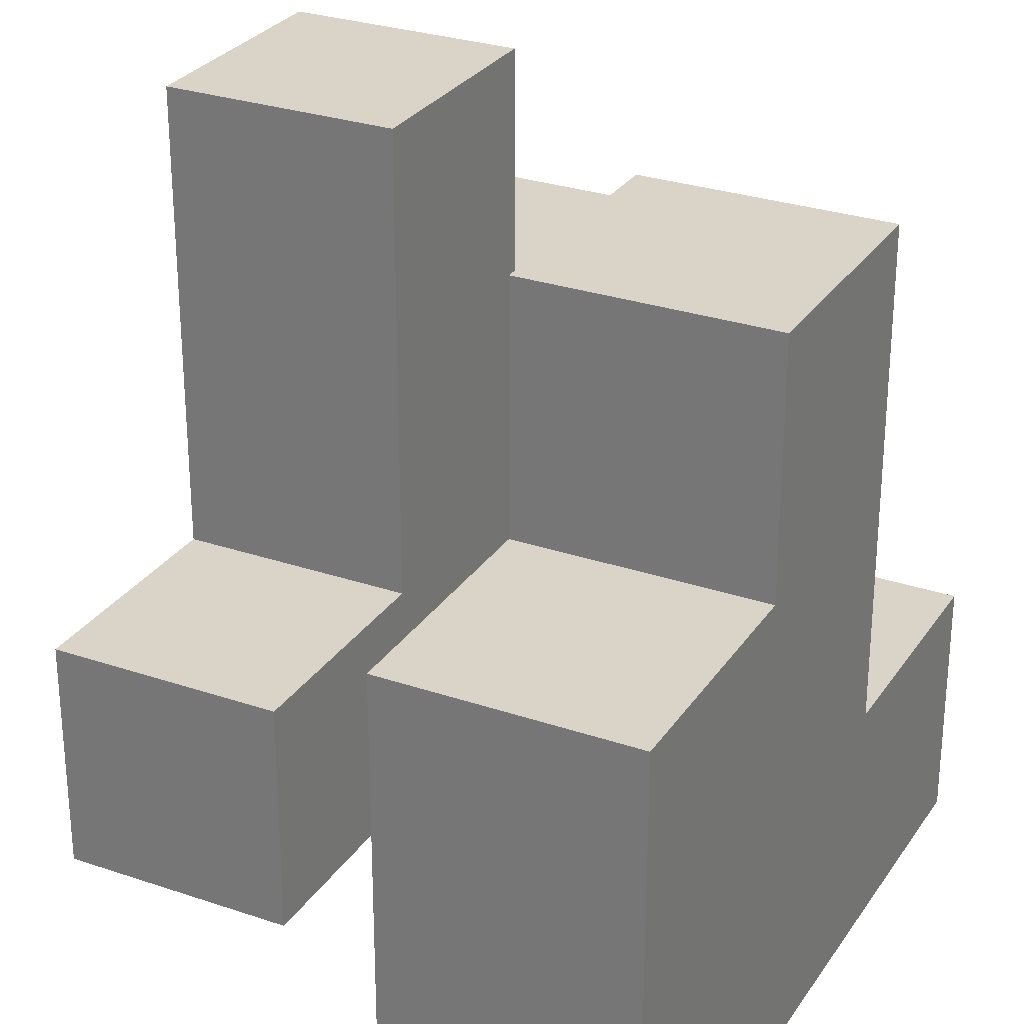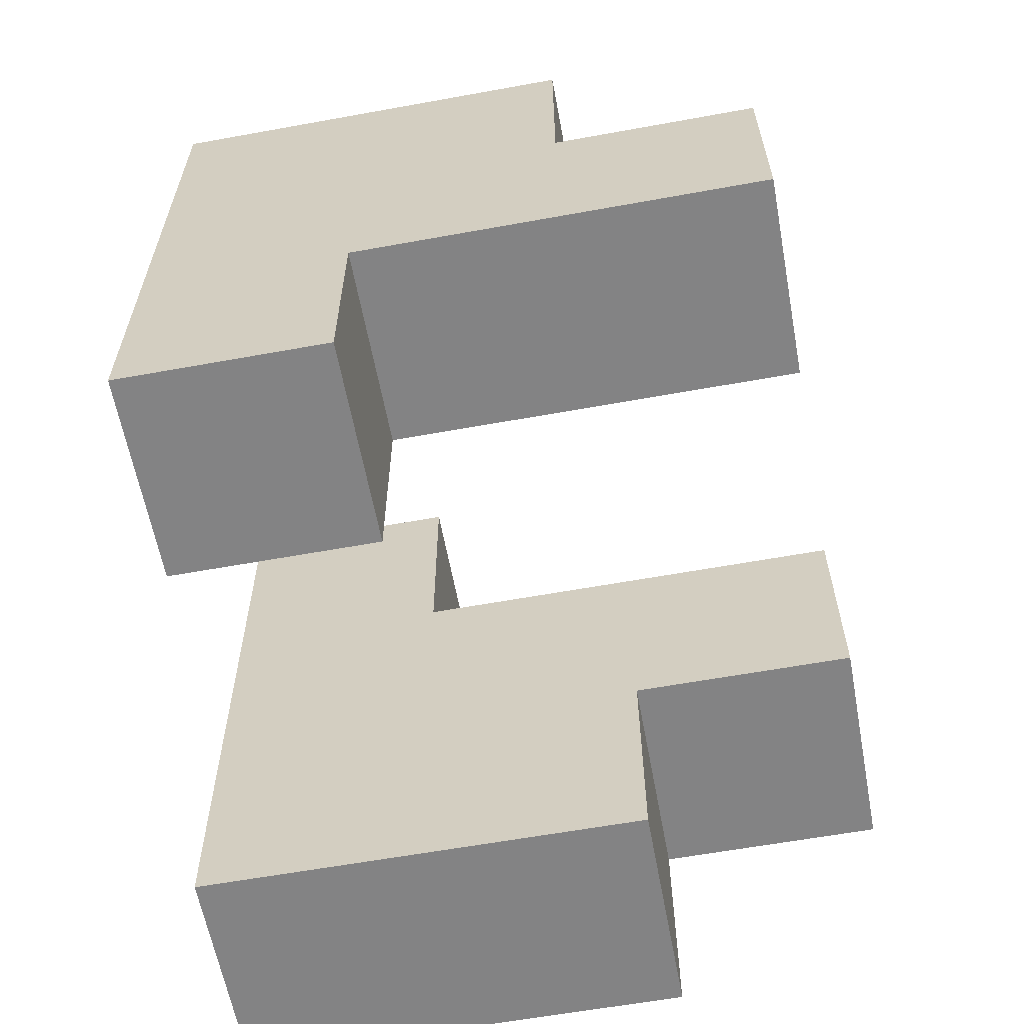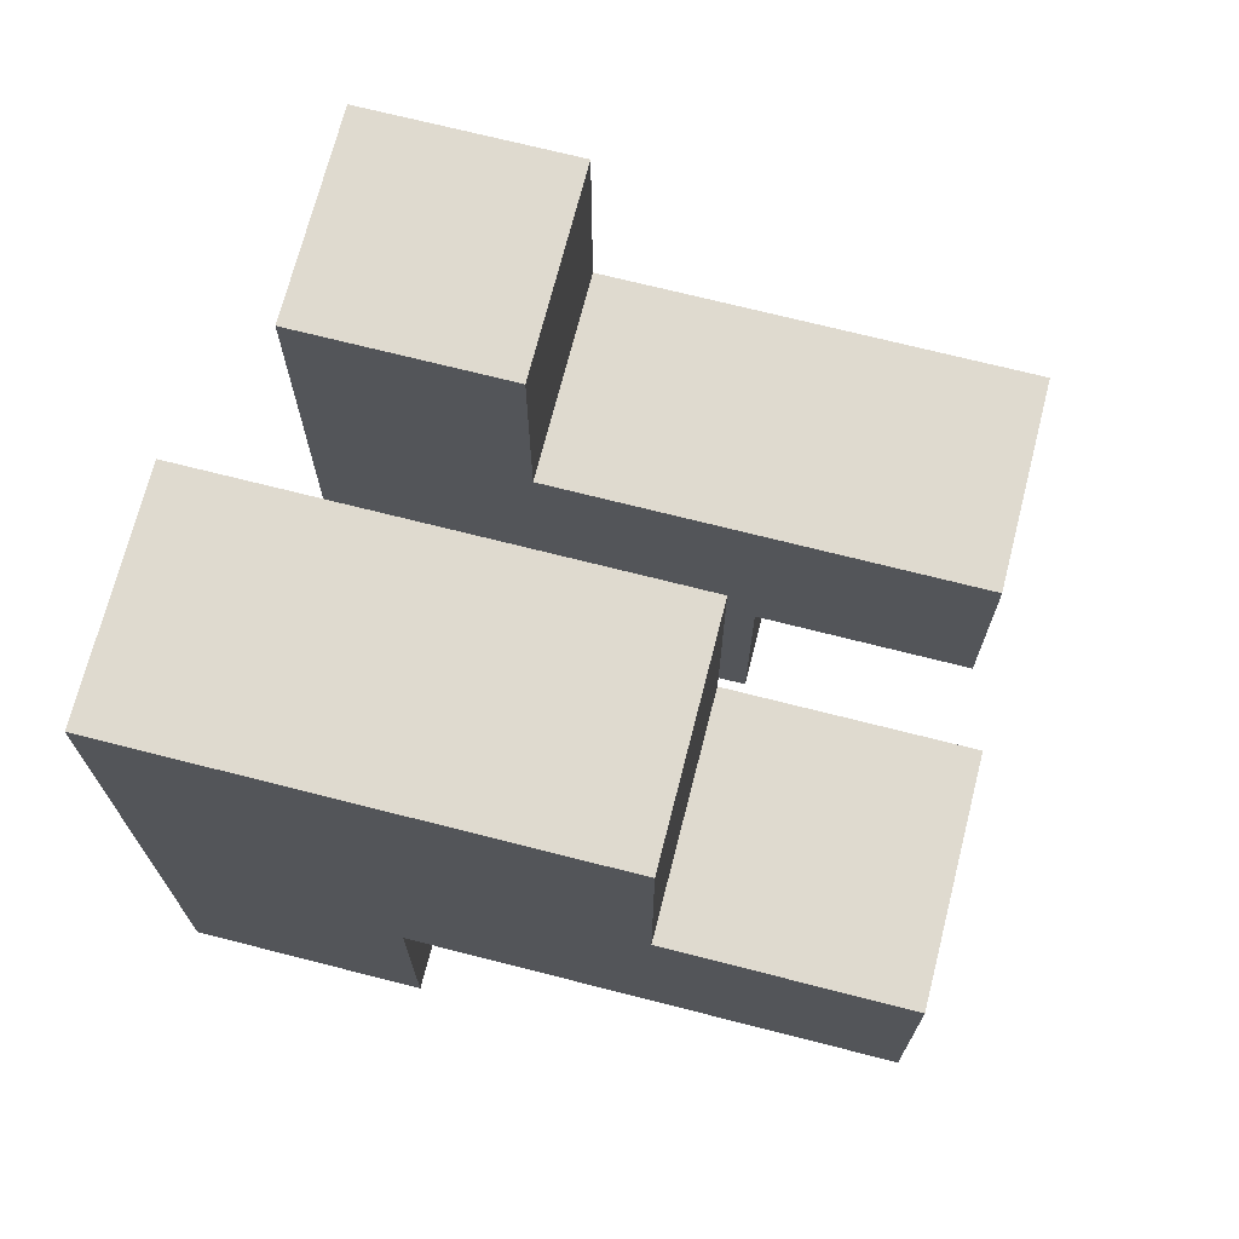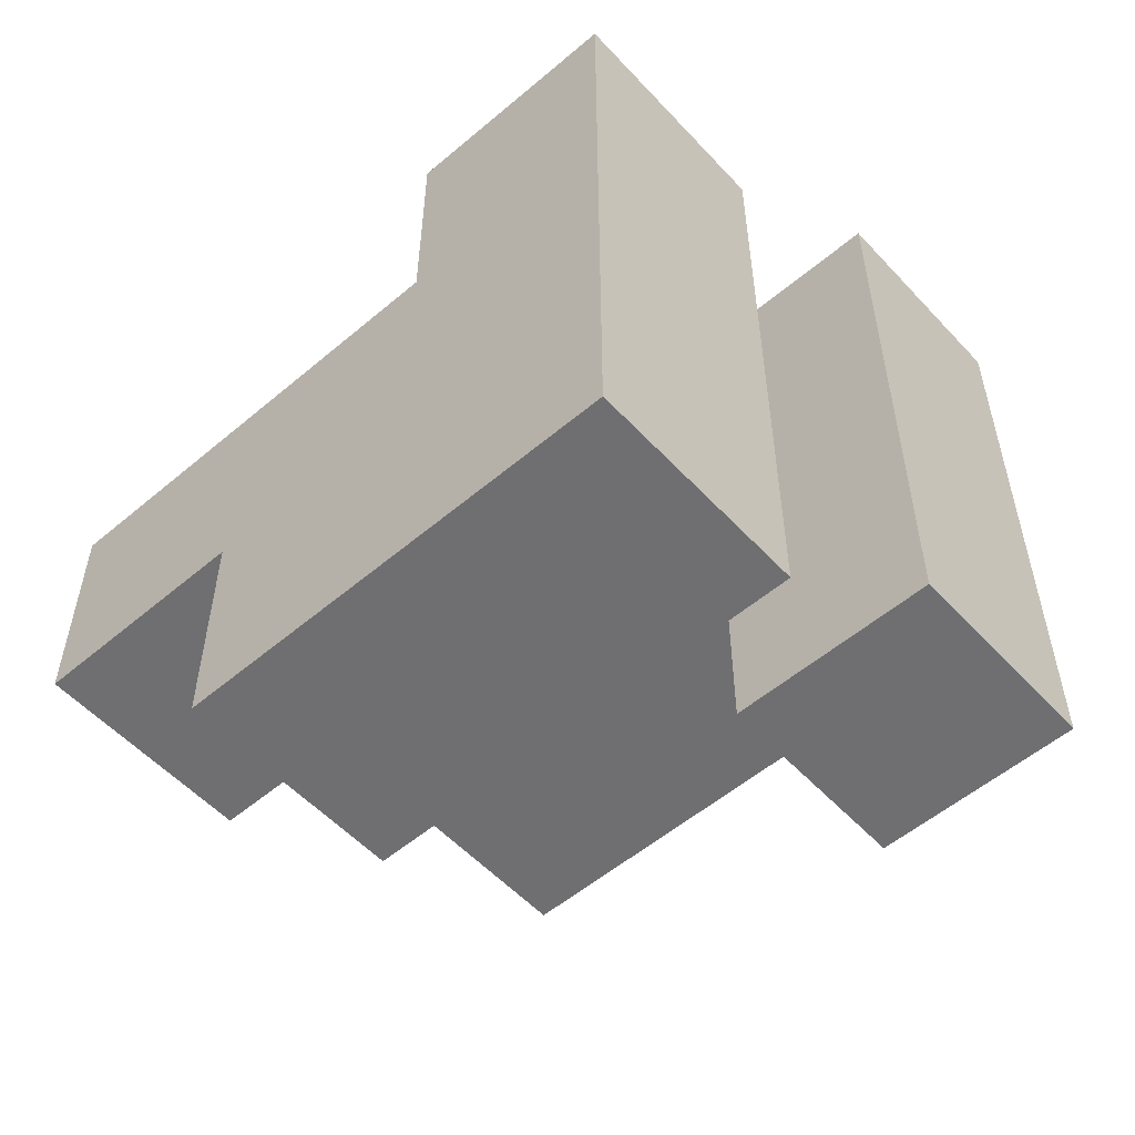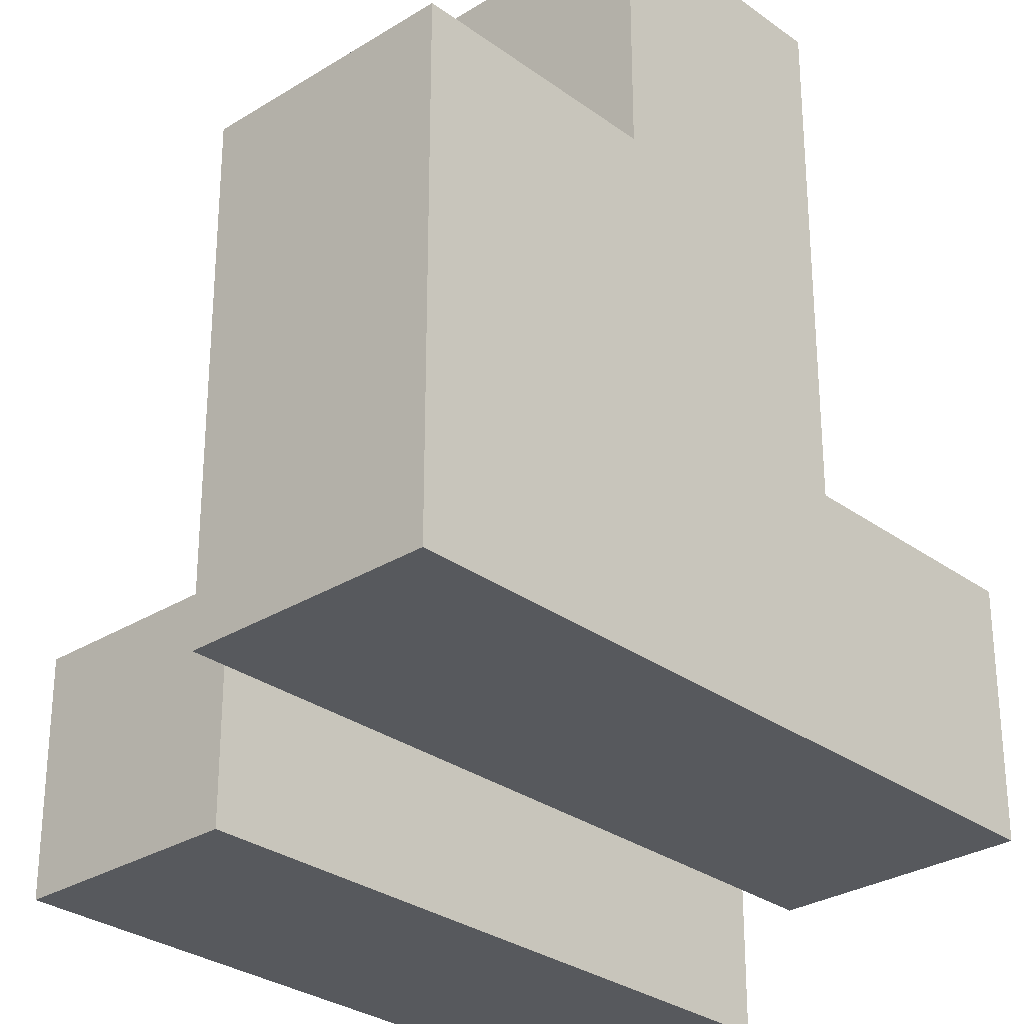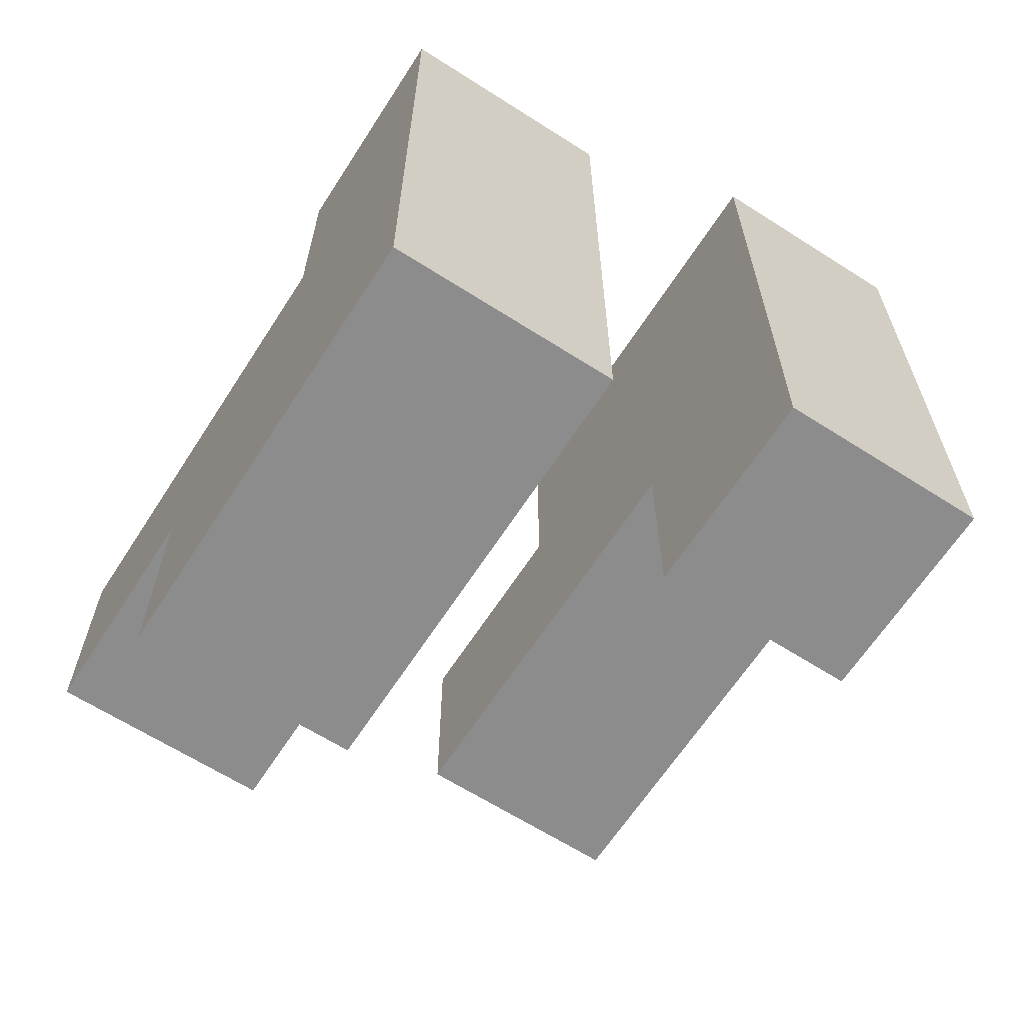
<metadata>
{"format":"obj","ext":"obj","renderer":"f3d","projection":"perspective","resolution":1024,"background":"white","views":[{"elev":28.5,"azim":-152.9,"up":"+Y"},{"elev":-61.1,"azim":100.5,"up":"+Z"},{"elev":70.9,"azim":104.3,"up":"+Z"},{"elev":-54.7,"azim":-48.2,"up":"+Z"},{"elev":-29.1,"azim":42.8,"up":"+Y"},{"elev":-64.3,"azim":-32.8,"up":"+Z"}]}
</metadata>
<code>
o
v -0.1 0 0.1
v -0.1 0 -0.2
v -0.1 0.1 0.1
v -0.1 0.1 0
v -0.1 0.2 -0.1
v -0.1 0.2 -0.2
v -0.1 0.3 0
v -0.1 0.3 -0.1
v 0.1 0 0.2
v 0.1 0 -0.1
v 0.1 0.1 0
v 0.1 0.1 -0.1
v 0.1 0.2 0.2
v 0.1 0.2 0.1
v 0.1 0.3 0.1
v 0.1 0.3 0
v 0 0 0.1
v 0 0 -0.2
v 0 0.1 0.1
v 0 0.1 0
v 0 0.2 -0.1
v 0 0.2 -0.2
v 0 0.3 0
v 0 0.3 -0.1
v 0.2 0 0.2
v 0.2 0 -0.1
v 0.2 0.1 0
v 0.2 0.1 -0.1
v 0.2 0.2 0.2
v 0.2 0.2 0.1
v 0.2 0.3 0.1
v 0.2 0.3 0
v 0.1 0 0.2
v 0.1 0.2 0.2
v 0.2 0 0.2
v 0.2 0.2 0.2
v -0.1 0 0.1
v -0.1 0.1 0.1
v 0 0 0.1
v 0 0.1 0.1
v 0.1 0.2 0.1
v 0.1 0.3 0.1
v 0.2 0.2 0.1
v 0.2 0.3 0.1
v -0.1 0.1 0
v -0.1 0.3 0
v 0 0.1 0
v 0 0.3 0
v 0.1 0.1 0
v 0.1 0.3 0
v 0.2 0.1 0
v 0.2 0.3 0
v -0.1 0.2 -0.1
v -0.1 0.3 -0.1
v 0 0.2 -0.1
v 0 0.3 -0.1
v 0.1 0 -0.1
v 0.1 0.1 -0.1
v 0.2 0 -0.1
v 0.2 0.1 -0.1
v -0.1 0 -0.2
v -0.1 0.2 -0.2
v 0 0 -0.2
v 0 0.2 -0.2
v 0.1 0 0.2
v 0.2 0 0.2
v -0.1 0 0.1
v 0 0 0.1
v 0.1 0 -0.1
v 0.2 0 -0.1
v -0.1 0 -0.2
v 0 0 -0.2
v -0.1 0.1 0.1
v 0 0.1 0.1
v -0.1 0.1 0
v 0 0.1 0
v 0.1 0.1 0
v 0.2 0.1 0
v 0.1 0.1 -0.1
v 0.2 0.1 -0.1
v 0.1 0.2 0.2
v 0.2 0.2 0.2
v 0.1 0.2 0.1
v 0.2 0.2 0.1
v -0.1 0.2 -0.1
v 0 0.2 -0.1
v -0.1 0.2 -0.2
v 0 0.2 -0.2
v 0.1 0.3 0.1
v 0.2 0.3 0.1
v -0.1 0.3 0
v 0 0.3 0
v 0.1 0.3 0
v 0.2 0.3 0
v -0.1 0.3 -0.1
v 0 0.3 -0.1
f 3 2 1
f 4 2 3
f 5 2 4
f 6 2 5
f 7 5 4
f 8 5 7
f 11 10 9
f 12 10 11
f 13 11 9
f 14 11 13
f 15 11 14
f 16 11 15
f 17 18 19
f 19 18 20
f 20 18 21
f 21 18 22
f 20 21 23
f 23 21 24
f 25 26 27
f 27 26 28
f 25 27 29
f 29 27 30
f 30 27 31
f 31 27 32
f 35 34 33
f 36 34 35
f 39 38 37
f 40 38 39
f 43 42 41
f 44 42 43
f 47 46 45
f 48 46 47
f 49 50 51
f 51 50 52
f 53 54 55
f 55 54 56
f 57 58 59
f 59 58 60
f 61 62 63
f 63 62 64
f 69 66 65
f 70 66 69
f 71 68 67
f 72 68 71
f 73 74 75
f 75 74 76
f 77 78 79
f 79 78 80
f 81 82 83
f 83 82 84
f 85 86 87
f 87 86 88
f 89 90 93
f 93 90 94
f 91 92 95
f 95 92 96

</code>
